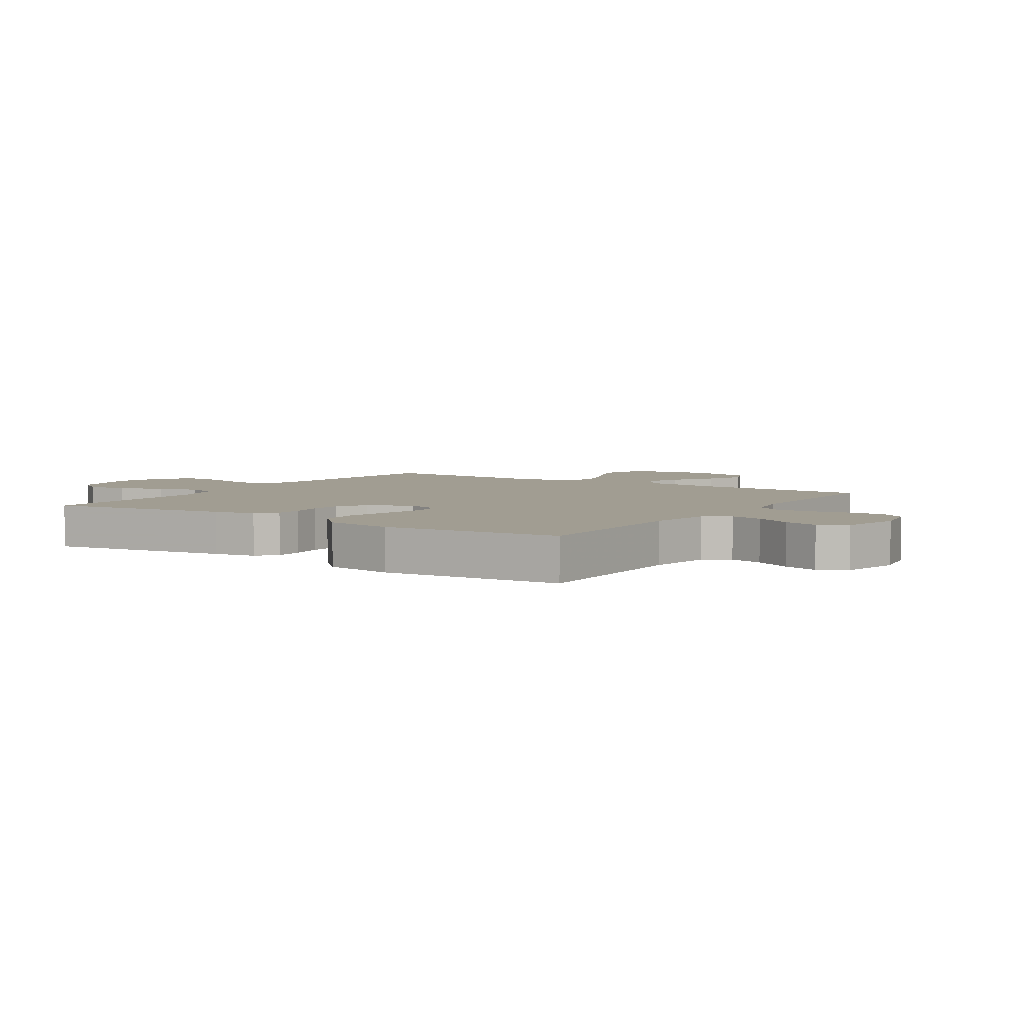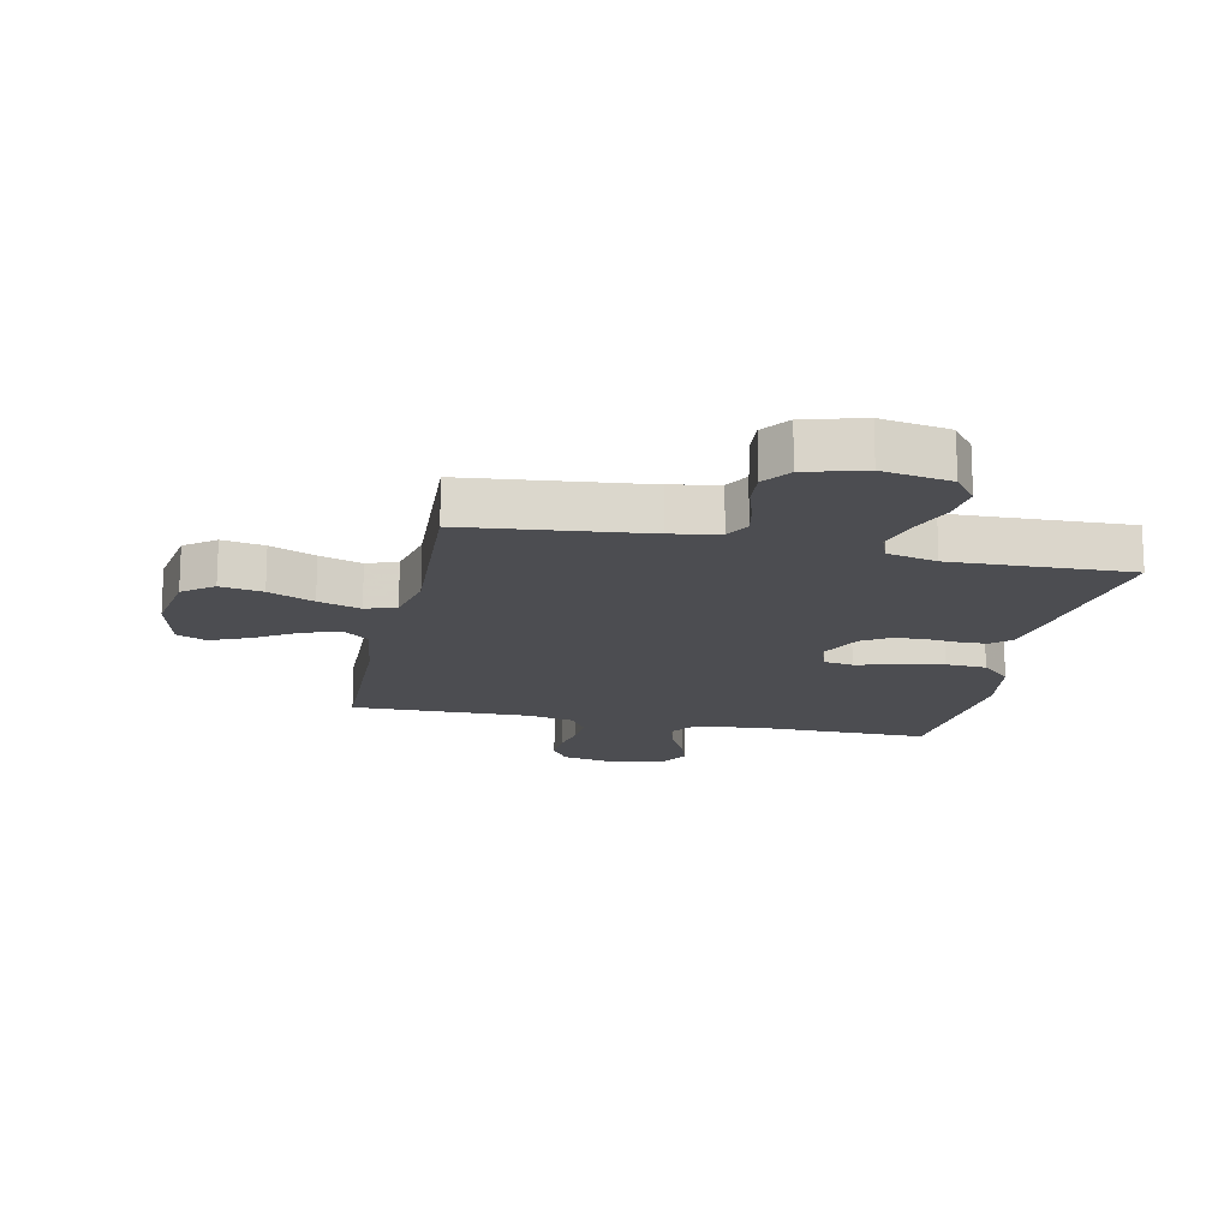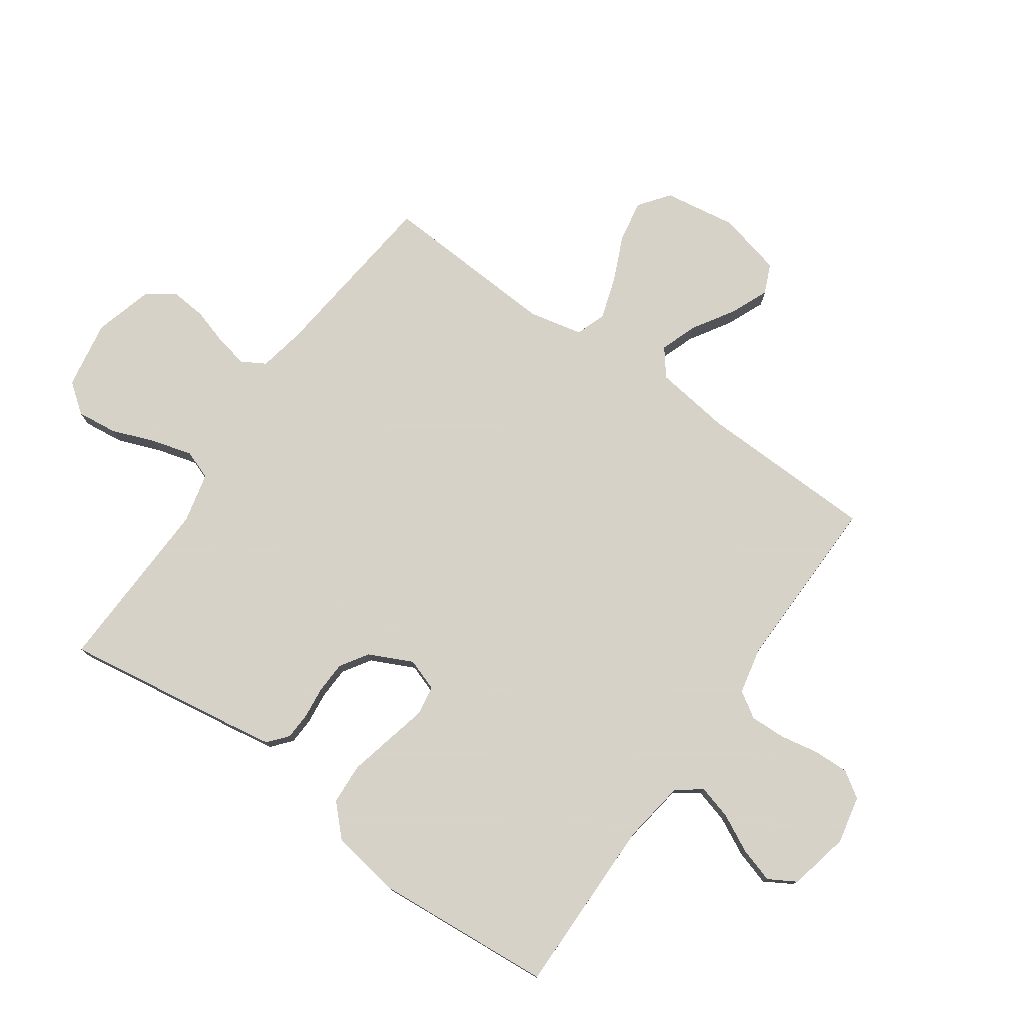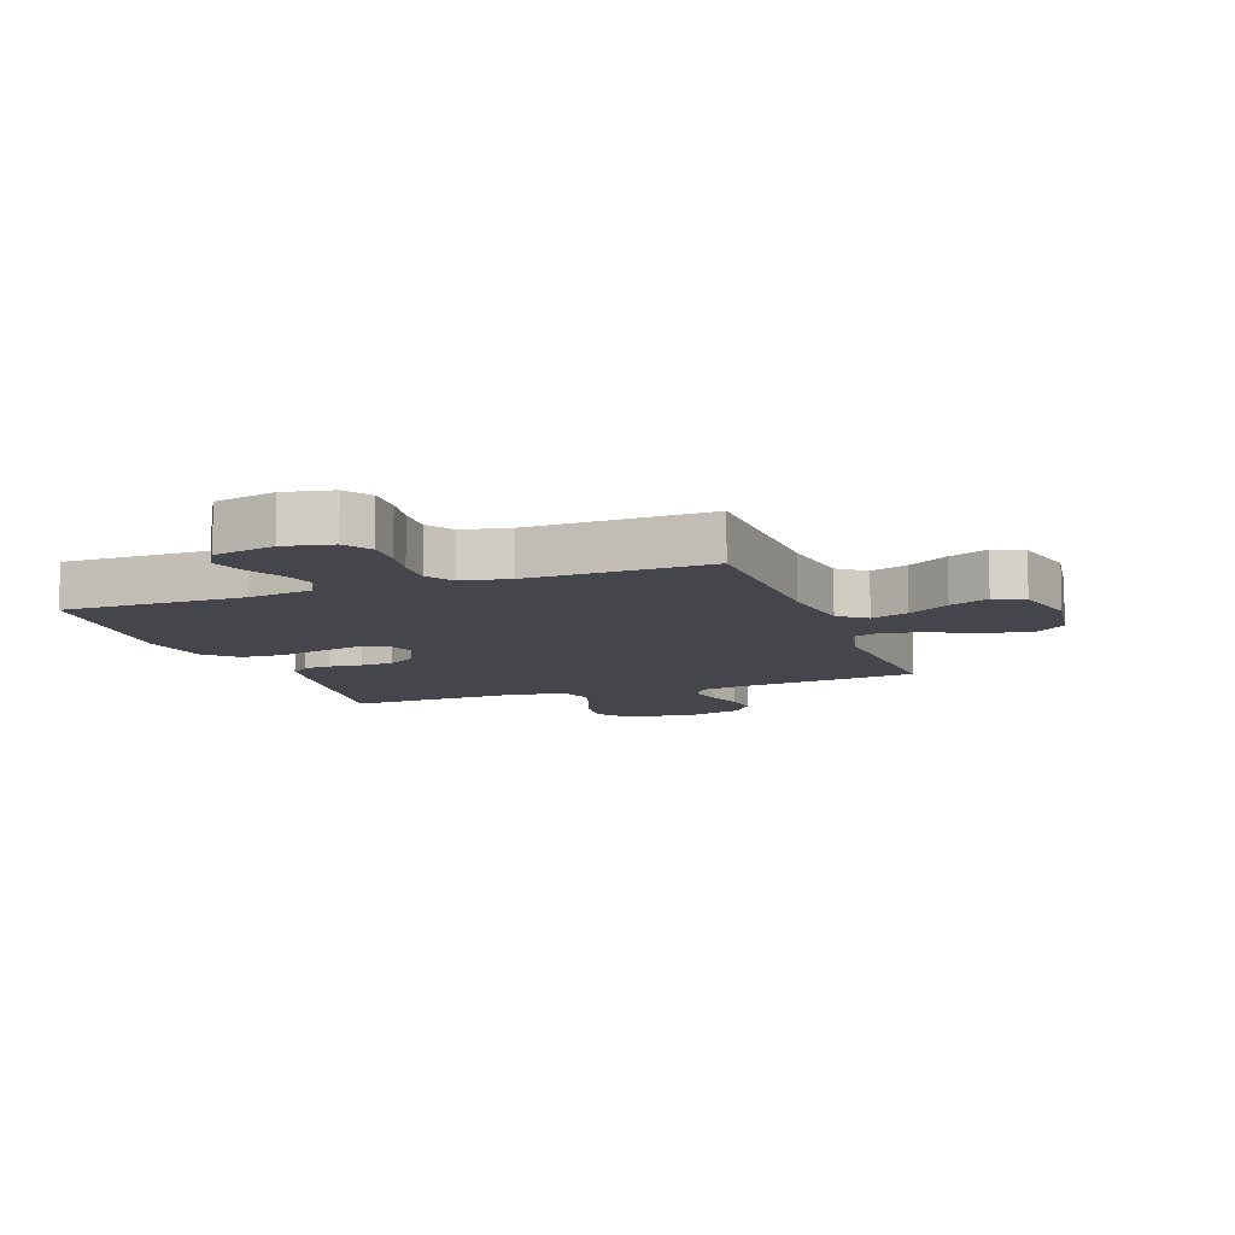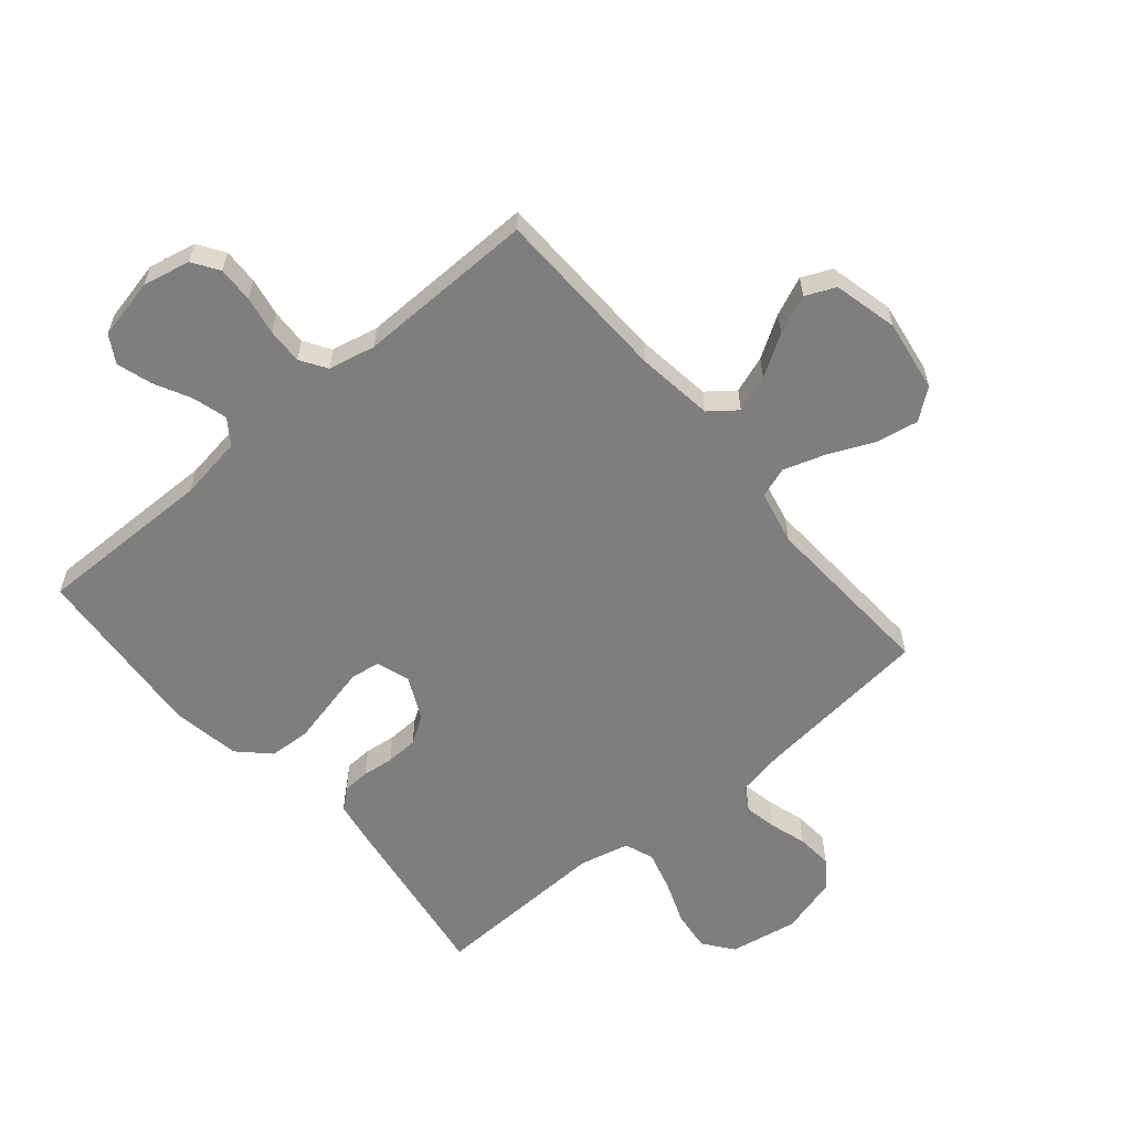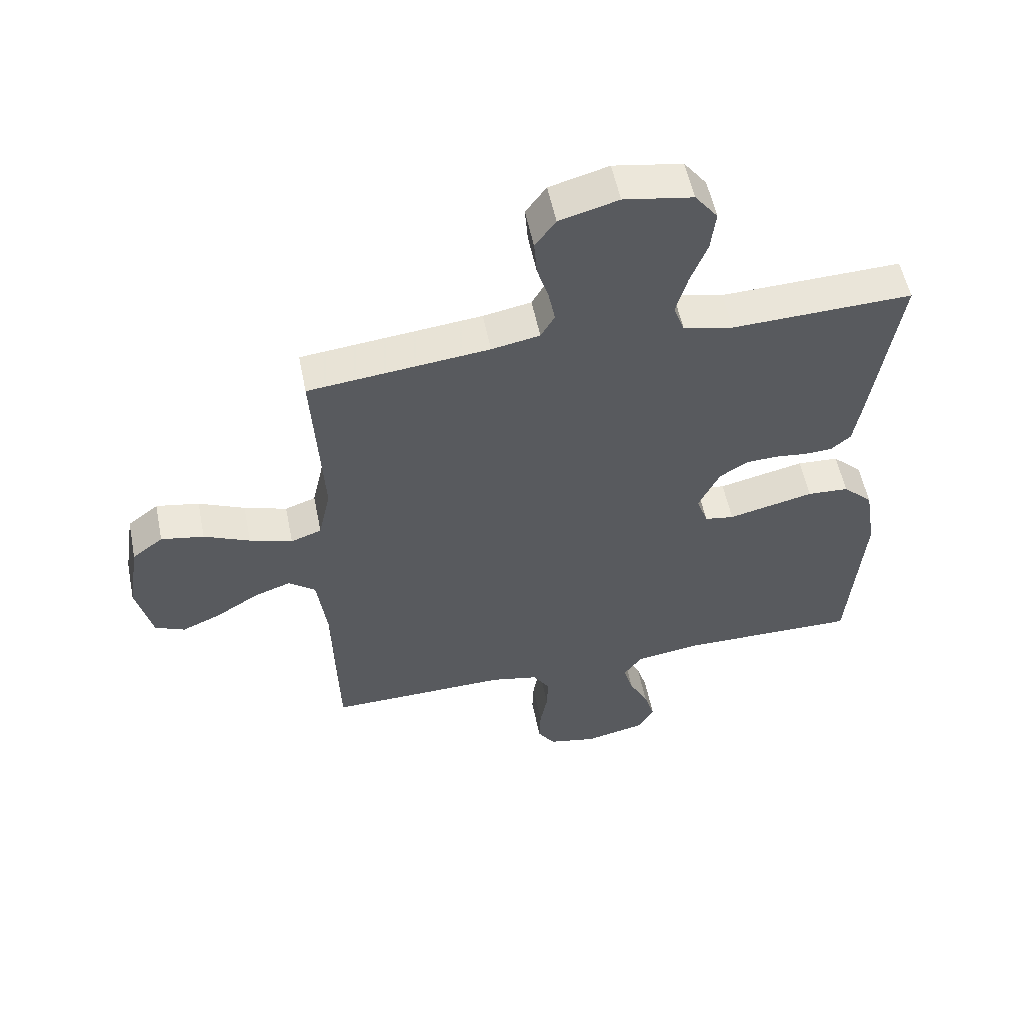
<metadata>
{"format":"obj","ext":"obj","renderer":"f3d","projection":"perspective","resolution":1024,"background":"white","views":[{"elev":4.8,"azim":123.4,"up":"+Y"},{"elev":-16.2,"azim":-12.0,"up":"+Y"},{"elev":77.3,"azim":125.2,"up":"+Y"},{"elev":-10.0,"azim":-159.9,"up":"+Y"},{"elev":-59.4,"azim":-139.8,"up":"+Y"},{"elev":55.2,"azim":-11.4,"up":"+Z"}]}
</metadata>
<code>
v 0.5 0.07 0.5
v 0.455 0.07 0.2
v 0.443 0.07 0.129
v 0.41 0.07 0.101
v 0.364 0.07 0.099
v 0.311 0.07 0.105
v 0.257 0.07 0.103
v 0.21 0.07 0.073
v 0.175 0.07 0
v 0.194 0.07 -0.055
v 0.243 0.07 -0.063
v 0.312 0.07 -0.047
v 0.386 0.07 -0.03
v 0.455 0.07 -0.034
v 0.505 0.07 -0.083
v 0.524 0.07 -0.2
v 0.5 0.07 -0.5
v 0.2 0.07 -0.497
v 0.093 0.07 -0.513
v 0.063 0.07 -0.555
v 0.079 0.07 -0.612
v 0.111 0.07 -0.675
v 0.129 0.07 -0.734
v 0.102 0.07 -0.78
v 0 0.07 -0.802
v -0.08 0.07 -0.785
v -0.109 0.07 -0.741
v -0.107 0.07 -0.681
v -0.095 0.07 -0.616
v -0.093 0.07 -0.556
v -0.121 0.07 -0.512
v -0.2 0.07 -0.495
v -0.5 0.07 -0.5
v -0.508 0.07 -0.2
v -0.525 0.07 -0.072
v -0.57 0.07 -0.037
v -0.632 0.07 -0.059
v -0.701 0.07 -0.102
v -0.766 0.07 -0.13
v -0.816 0.07 -0.108
v -0.842 0.07 0
v -0.823 0.07 0.122
v -0.772 0.07 0.161
v -0.701 0.07 0.148
v -0.625 0.07 0.114
v -0.554 0.07 0.091
v -0.503 0.07 0.109
v -0.483 0.07 0.2
v -0.5 0.07 0.5
v -0.2 0.07 0.532
v -0.12 0.07 0.547
v -0.097 0.07 0.587
v -0.108 0.07 0.642
v -0.127 0.07 0.704
v -0.132 0.07 0.764
v -0.098 0.07 0.811
v 0 0.07 0.838
v 0.115 0.07 0.818
v 0.153 0.07 0.768
v 0.145 0.07 0.7
v 0.117 0.07 0.627
v 0.098 0.07 0.559
v 0.116 0.07 0.51
v 0.2 0.07 0.49
v 0.5 0 0.5
v 0.455 0 0.2
v 0.443 0 0.129
v 0.41 0 0.101
v 0.364 0 0.099
v 0.311 0 0.105
v 0.257 0 0.103
v 0.21 0 0.073
v 0.175 0 0
v 0.194 0 -0.055
v 0.243 0 -0.063
v 0.312 0 -0.047
v 0.386 0 -0.03
v 0.455 0 -0.034
v 0.505 0 -0.083
v 0.524 0 -0.2
v 0.5 0 -0.5
v 0.2 0 -0.497
v 0.093 0 -0.513
v 0.063 0 -0.555
v 0.079 0 -0.612
v 0.111 0 -0.675
v 0.129 0 -0.734
v 0.102 0 -0.78
v 0 0 -0.802
v -0.08 0 -0.785
v -0.109 0 -0.741
v -0.107 0 -0.681
v -0.095 0 -0.616
v -0.093 0 -0.556
v -0.121 0 -0.512
v -0.2 0 -0.495
v -0.5 0 -0.5
v -0.508 0 -0.2
v -0.525 0 -0.072
v -0.57 0 -0.037
v -0.632 0 -0.059
v -0.701 0 -0.102
v -0.766 0 -0.13
v -0.816 0 -0.108
v -0.842 0 0
v -0.823 0 0.122
v -0.772 0 0.161
v -0.701 0 0.148
v -0.625 0 0.114
v -0.554 0 0.091
v -0.503 0 0.109
v -0.483 0 0.2
v -0.5 0 0.5
v -0.2 0 0.532
v -0.12 0 0.547
v -0.097 0 0.587
v -0.108 0 0.642
v -0.127 0 0.704
v -0.132 0 0.764
v -0.098 0 0.811
v 0 0 0.838
v 0.115 0 0.818
v 0.153 0 0.768
v 0.145 0 0.7
v 0.117 0 0.627
v 0.098 0 0.559
v 0.116 0 0.51
v 0.2 0 0.49
f 59 60 61
f 58 59 61
f 57 58 61
f 56 57 61
f 55 56 61
f 54 55 61
f 53 54 61
f 52 53 61 62
f 51 52 62 63
f 48 49 50
f 51 63 64
f 50 51 64
f 48 50 64
f 47 48 64
f 43 44 45
f 42 43 45
f 41 42 45
f 40 41 45
f 39 40 45
f 38 39 45
f 37 38 45
f 36 37 45 46
f 35 36 46 47
f 32 33 34
f 35 47 64
f 34 35 64
f 32 34 64
f 31 32 64
f 27 28 29
f 26 27 29
f 25 26 29
f 24 25 29
f 23 24 29
f 22 23 29
f 21 22 29
f 20 21 29 30
f 30 31 64
f 20 30 64
f 19 20 64
f 16 17 18
f 15 16 18
f 14 15 18
f 13 14 18
f 12 13 18
f 11 12 18
f 10 11 18 19
f 4 5 6
f 3 4 6
f 2 3 6
f 1 2 6
f 64 1 6
f 64 6 7
f 9 10 19
f 9 19 64
f 8 9 64
f 7 8 64
f 125 124 123
f 125 123 122
f 125 122 121
f 125 121 120
f 125 120 119
f 125 119 118
f 125 118 117
f 126 125 117 116
f 127 126 116 115
f 114 113 112
f 128 127 115
f 128 115 114
f 128 114 112
f 128 112 111
f 109 108 107
f 109 107 106
f 109 106 105
f 109 105 104
f 109 104 103
f 109 103 102
f 109 102 101
f 110 109 101 100
f 111 110 100 99
f 98 97 96
f 128 111 99
f 128 99 98
f 128 98 96
f 128 96 95
f 93 92 91
f 93 91 90
f 93 90 89
f 93 89 88
f 93 88 87
f 93 87 86
f 93 86 85
f 94 93 85 84
f 128 95 94
f 128 94 84
f 128 84 83
f 82 81 80
f 82 80 79
f 82 79 78
f 82 78 77
f 82 77 76
f 82 76 75
f 83 82 75 74
f 70 69 68
f 70 68 67
f 70 67 66
f 70 66 65
f 70 65 128
f 71 70 128
f 83 74 73
f 128 83 73
f 128 73 72
f 128 72 71
f 1 65 66 2
f 2 66 67 3
f 3 67 68 4
f 4 68 69 5
f 5 69 70 6
f 6 70 71 7
f 7 71 72 8
f 8 72 73 9
f 9 73 74 10
f 10 74 75 11
f 11 75 76 12
f 12 76 77 13
f 13 77 78 14
f 14 78 79 15
f 15 79 80 16
f 16 80 81 17
f 17 81 82 18
f 18 82 83 19
f 19 83 84 20
f 20 84 85 21
f 21 85 86 22
f 22 86 87 23
f 23 87 88 24
f 24 88 89 25
f 25 89 90 26
f 26 90 91 27
f 27 91 92 28
f 28 92 93 29
f 29 93 94 30
f 30 94 95 31
f 31 95 96 32
f 32 96 97 33
f 33 97 98 34
f 34 98 99 35
f 35 99 100 36
f 36 100 101 37
f 37 101 102 38
f 38 102 103 39
f 39 103 104 40
f 40 104 105 41
f 41 105 106 42
f 42 106 107 43
f 43 107 108 44
f 44 108 109 45
f 45 109 110 46
f 46 110 111 47
f 47 111 112 48
f 48 112 113 49
f 49 113 114 50
f 50 114 115 51
f 51 115 116 52
f 52 116 117 53
f 53 117 118 54
f 54 118 119 55
f 55 119 120 56
f 56 120 121 57
f 57 121 122 58
f 58 122 123 59
f 59 123 124 60
f 60 124 125 61
f 61 125 126 62
f 62 126 127 63
f 63 127 128 64
f 64 128 65 1

</code>
